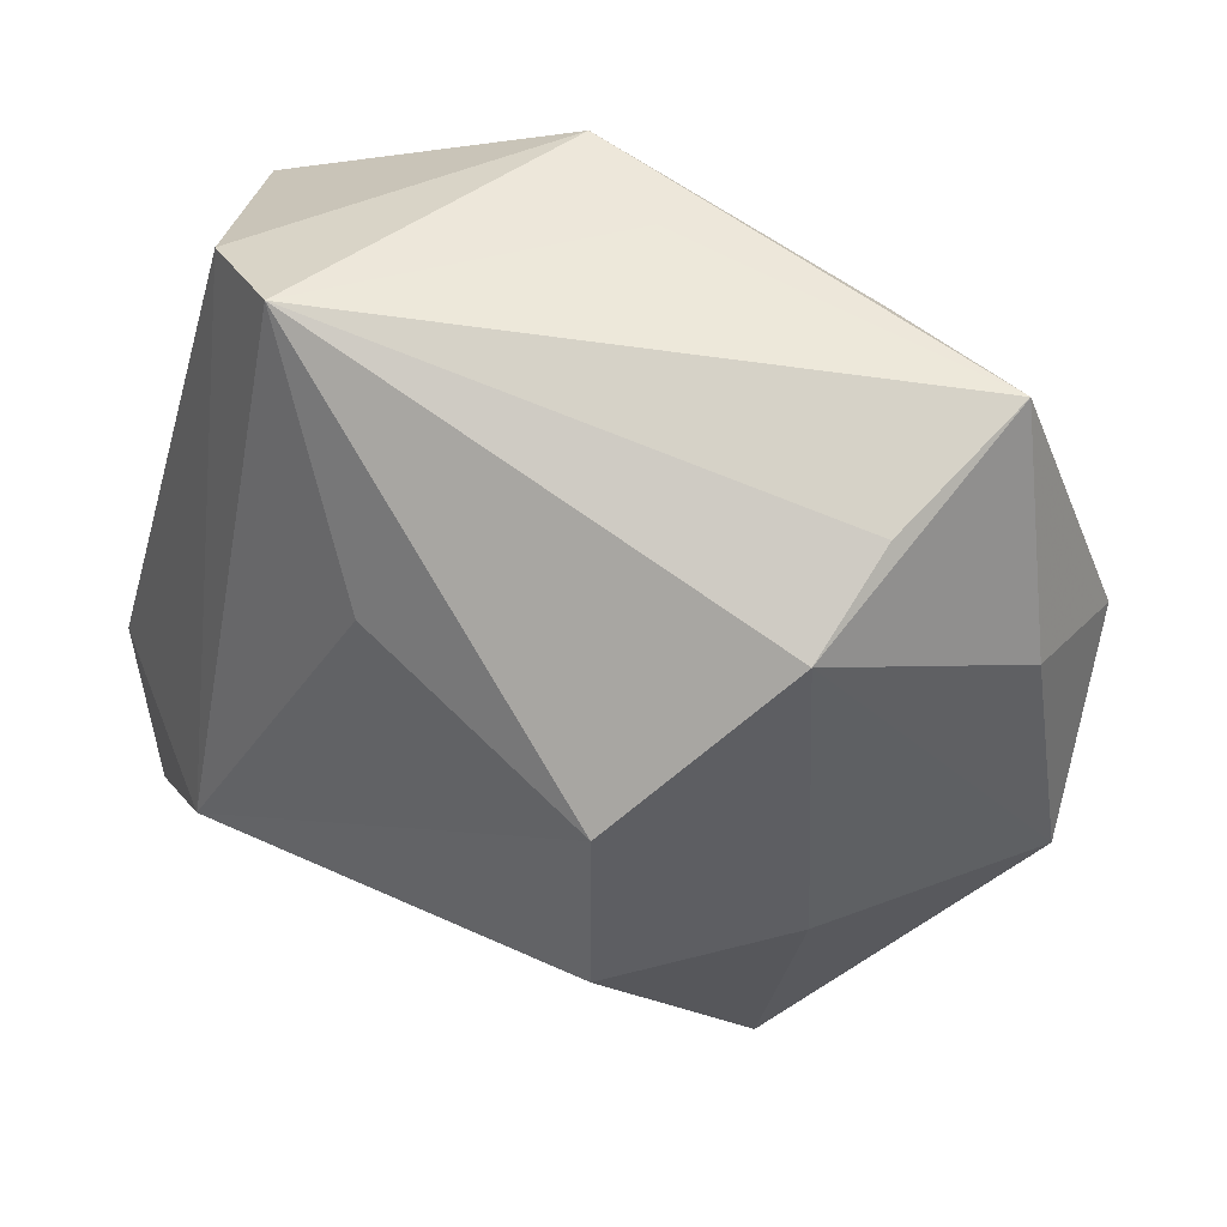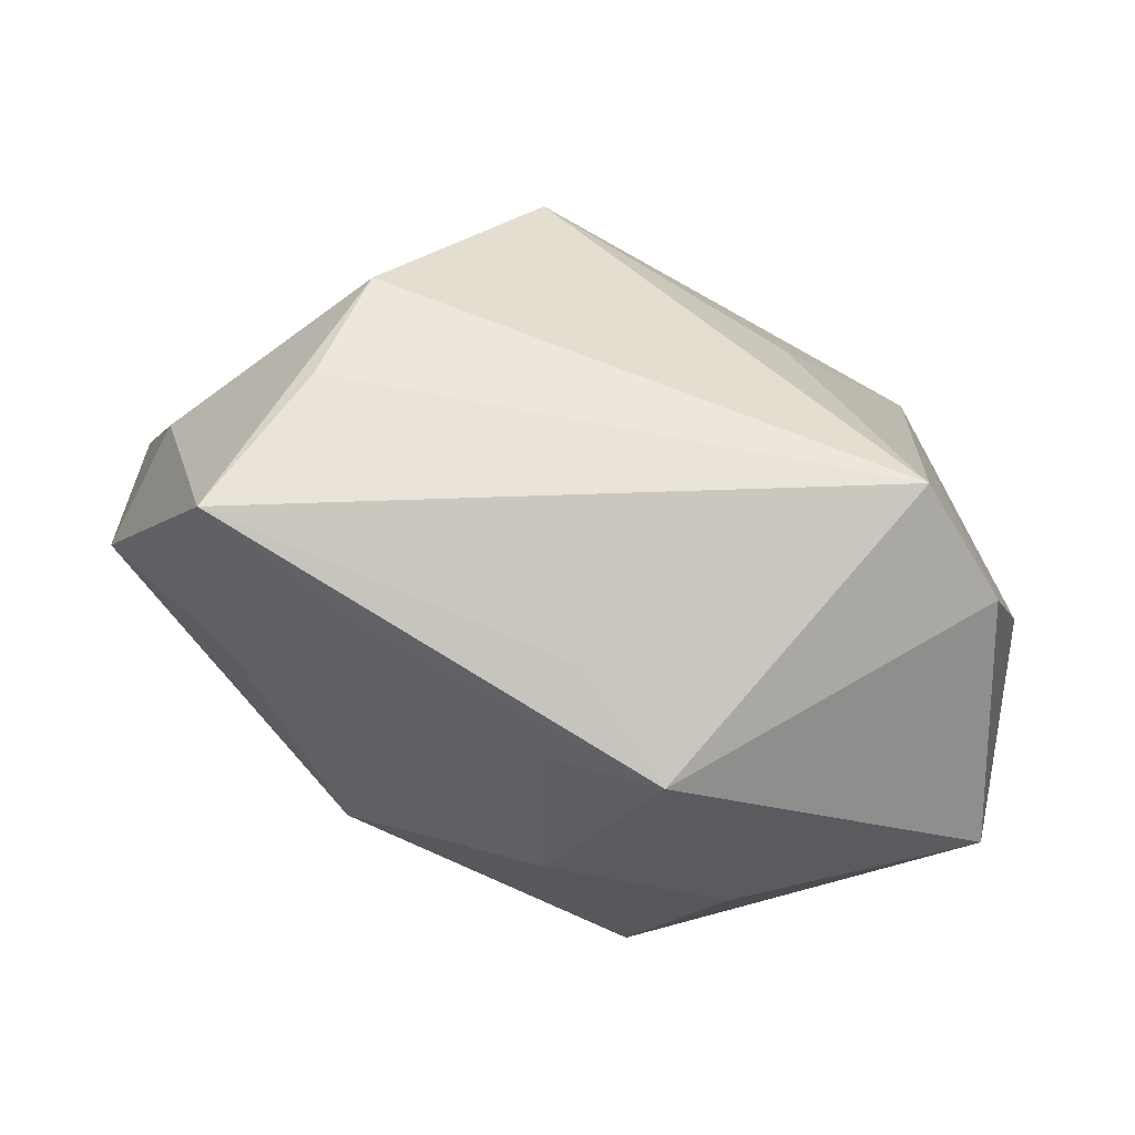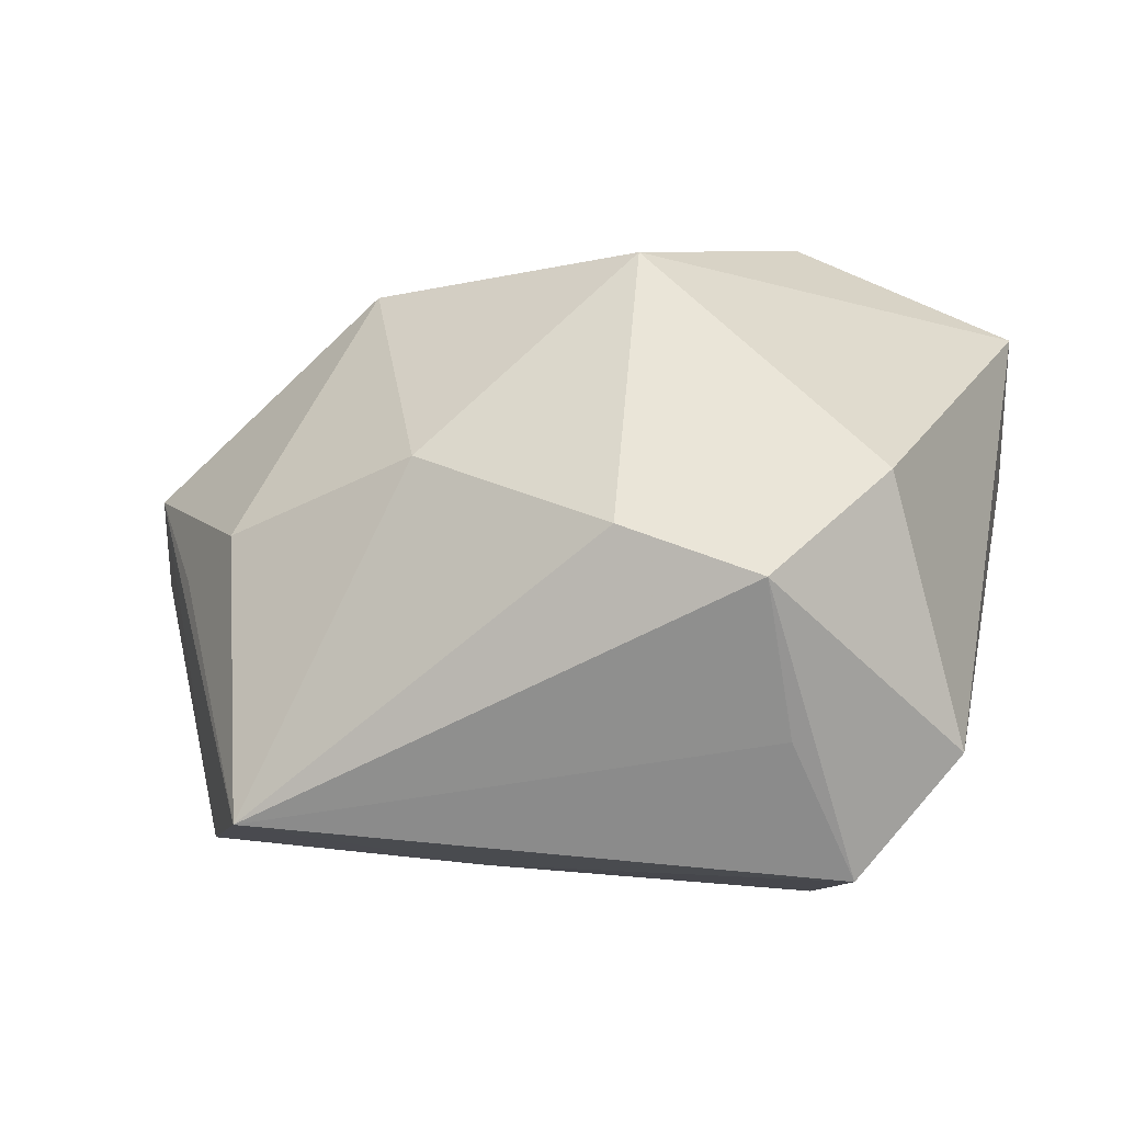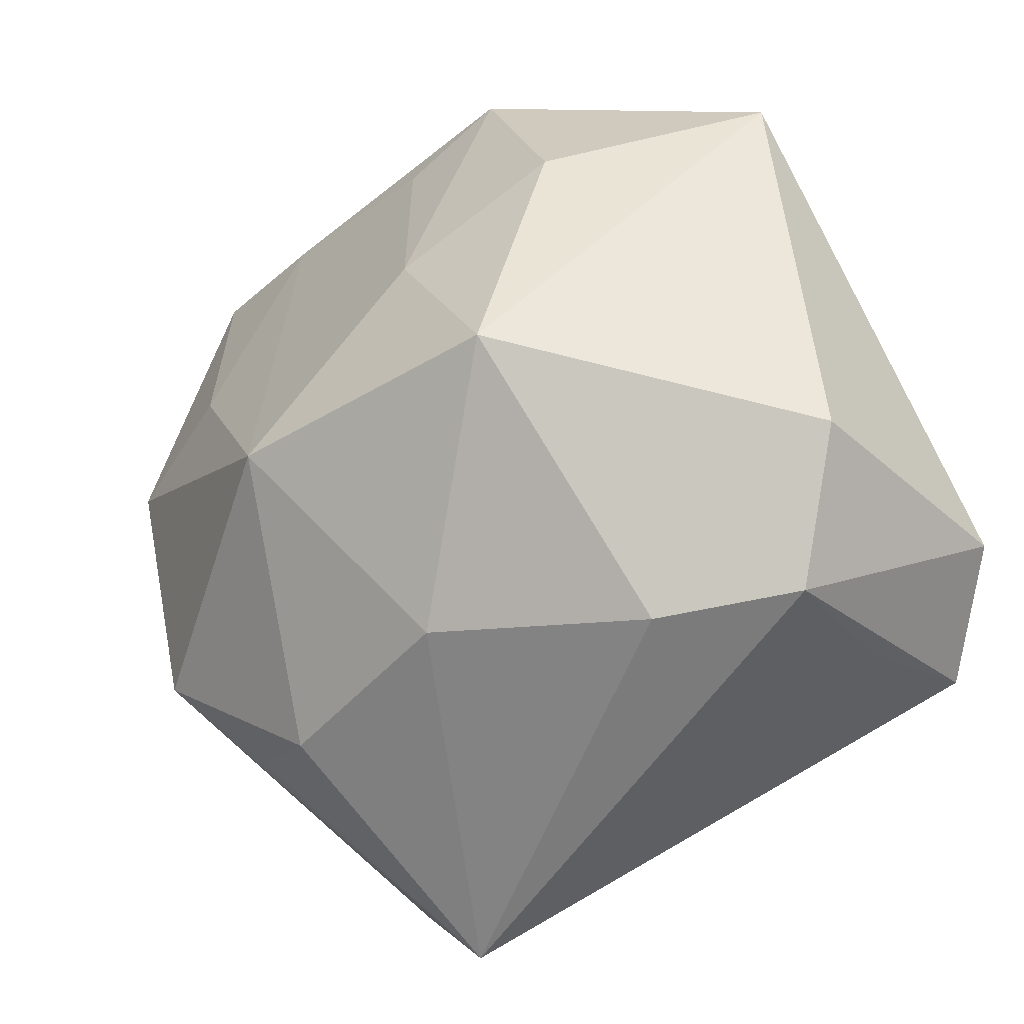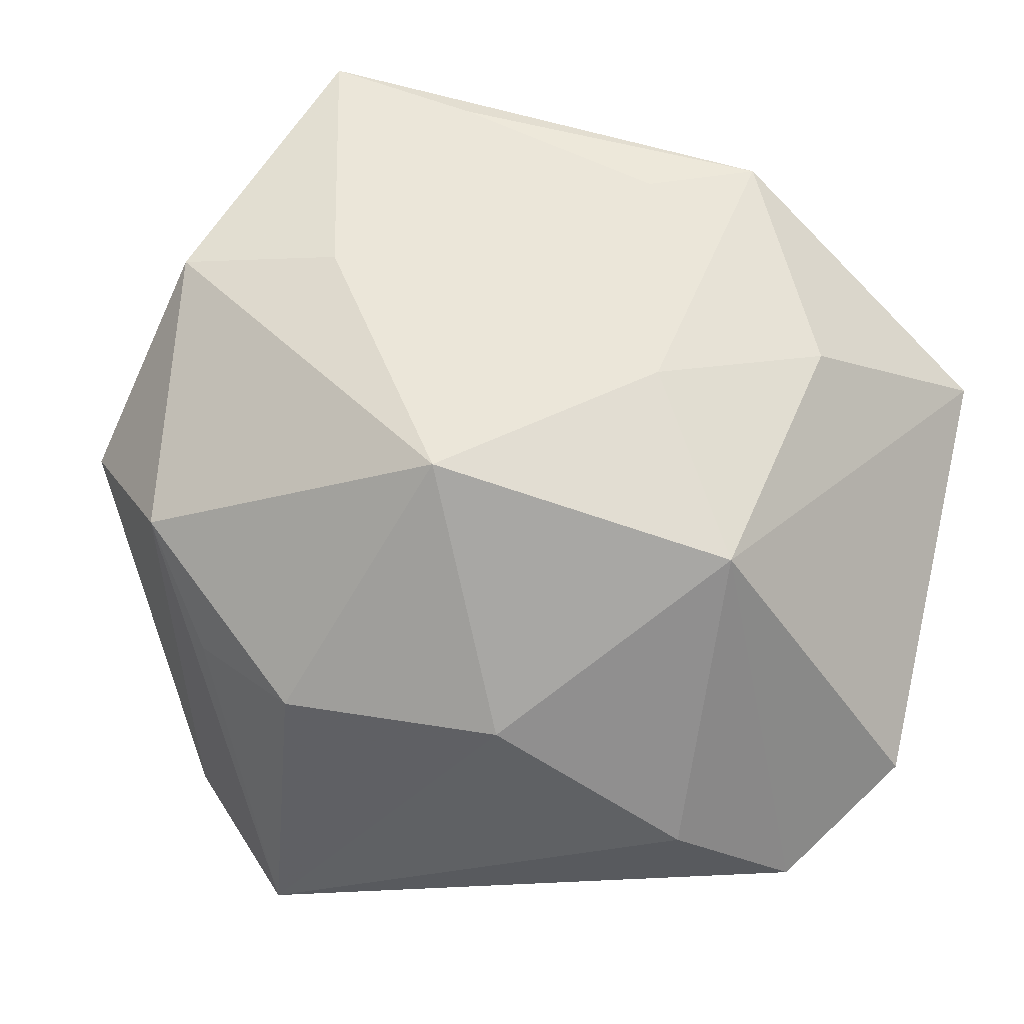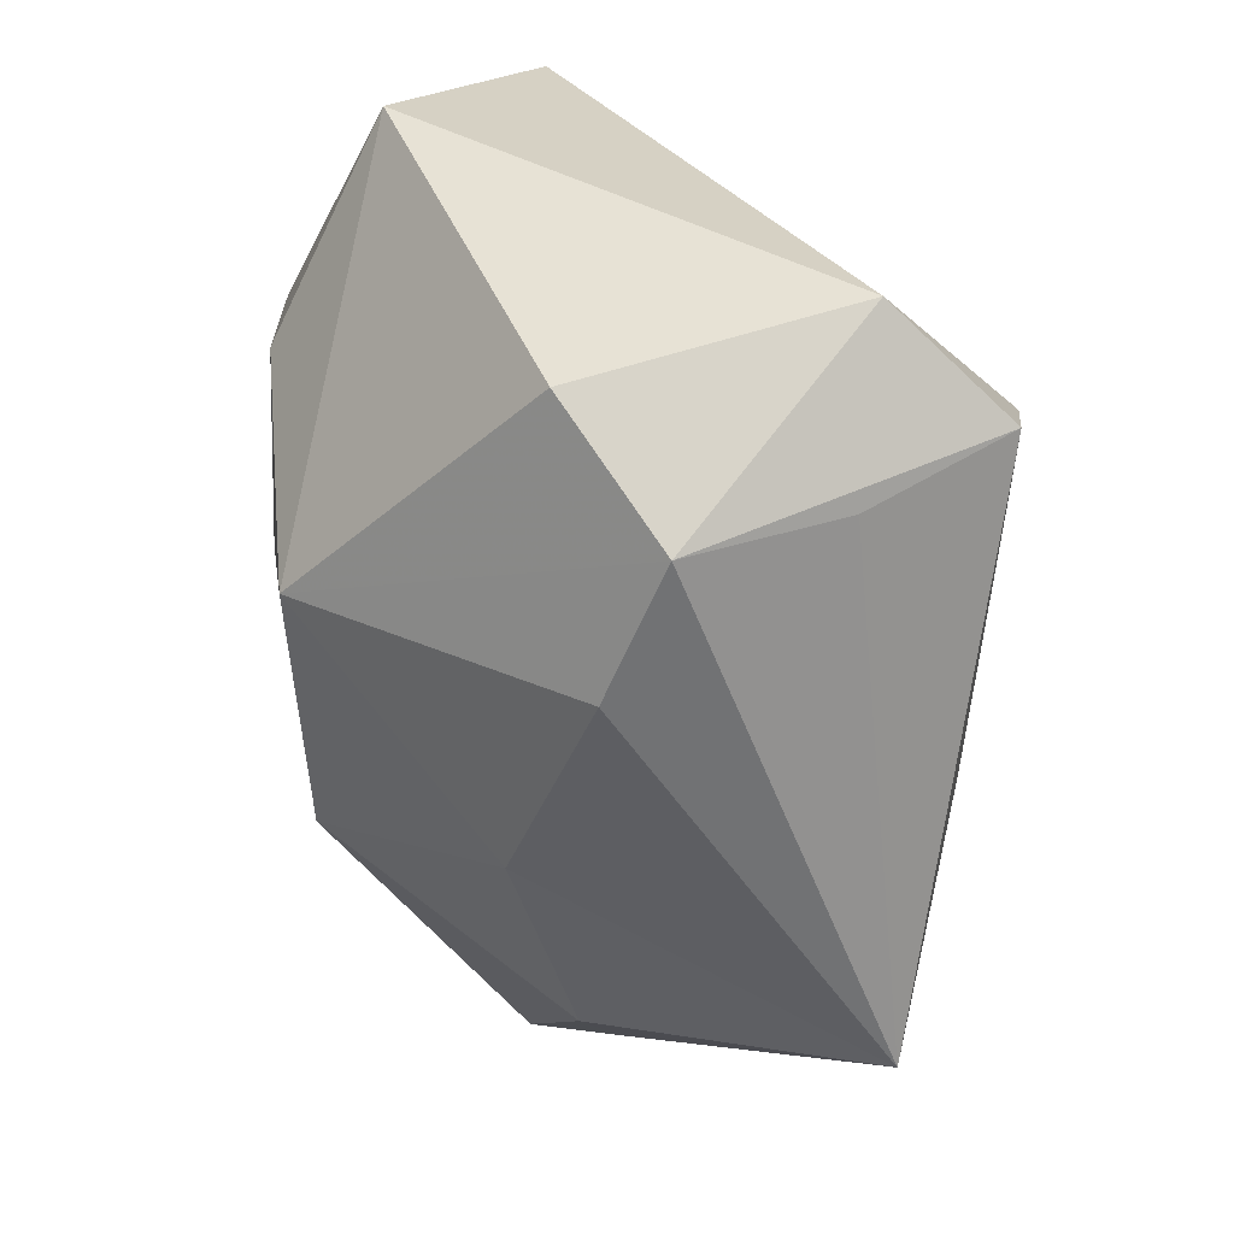
<metadata>
{"format":"obj","ext":"obj","renderer":"f3d","projection":"perspective","resolution":1024,"background":"white","views":[{"elev":78.6,"azim":-154.8,"up":"+Y"},{"elev":61.0,"azim":15.6,"up":"+Y"},{"elev":-1.4,"azim":17.9,"up":"+Z"},{"elev":-59.0,"azim":32.2,"up":"+Y"},{"elev":-31.1,"azim":-15.6,"up":"+Y"},{"elev":-56.1,"azim":86.9,"up":"+Y"}]}
</metadata>
<code>
v 0.004355 0.03129 0.02524
v -0.02266 0.0366 -0.004244
v 0.00277 -0.000807 0.03078
v 0.04104 -0.02111 -0.01819
v 0.04104 0.009522 0.02208
v 0.03158 -0.02374 -0.02976
v -0.01228 0.02677 -0.02287
v 0.02703 -0.03804 -0.002623
v -0.02793 -0.02777 0.001771
v 0.01323 0.02492 -0.01436
v 0.01042 -0.01987 0.02837
v 0.01332 -0.0379 0.002093
v 0.00272 0.02314 0.03062
v 0.01385 0.02618 0.03203
v -0.02935 0.03782 0.02274
v -0.01597 0.03209 0.02652
v -0.01896 -0.01251 0.0261
v 0.0291 0.03782 0.004062
v -0.02304 -0.03739 -0.02495
v 0.02026 0.003992 0.03139
v -0.007786 -0.03187 0.008772
v -0.04833 0.000256 -0.002523
v -0.03963 0.02201 0.006981
v -0.04335 -0.01134 0.005906
v -0.03607 -0.02044 -0.002343
v -0.03163 0.005618 -0.01951
v -0.04325 0.01393 0.01641
v -0.03159 -0.02323 -0.02744
v -0.02901 0.01232 0.02349
v -0.0051 -0.01984 -0.02966
v 0.03613 -0.02898 0.006947
v -0.01646 0.009847 -0.0321
v 0.02401 -0.007473 -0.03247
v 0.02754 -0.03108 -0.01699
v -0.02414 0.03782 0.007424
v 0.03713 0.02904 0.008475
f 18 33 10
f 32 33 30
f 6 33 4
f 4 8 6
f 19 30 6
f 6 30 33
f 36 5 4
f 36 33 18
f 4 33 36
f 11 5 20
f 35 15 18
f 18 2 35
f 35 2 15
f 31 5 11
f 11 8 31
f 4 5 31
f 31 8 4
f 7 2 18
f 18 10 7
f 32 2 7
f 7 33 32
f 7 10 33
f 34 8 19
f 19 6 34
f 34 6 8
f 5 36 14
f 14 20 5
f 14 36 18
f 19 8 12
f 12 21 19
f 12 8 11
f 11 21 12
f 17 21 11
f 19 21 9
f 9 17 24
f 21 17 9
f 15 2 23
f 2 22 23
f 27 22 24
f 27 29 15
f 15 23 27
f 27 23 22
f 24 17 27
f 27 17 29
f 26 2 32
f 26 22 2
f 19 24 28
f 24 22 28
f 22 26 28
f 28 26 32
f 32 30 28
f 28 30 19
f 18 15 1
f 1 14 18
f 15 14 1
f 15 29 16
f 16 14 15
f 29 17 16
f 25 24 19
f 19 9 25
f 25 9 24
f 3 16 17
f 20 14 3
f 11 20 3
f 3 17 11
f 14 16 13
f 13 3 14
f 16 3 13

</code>
